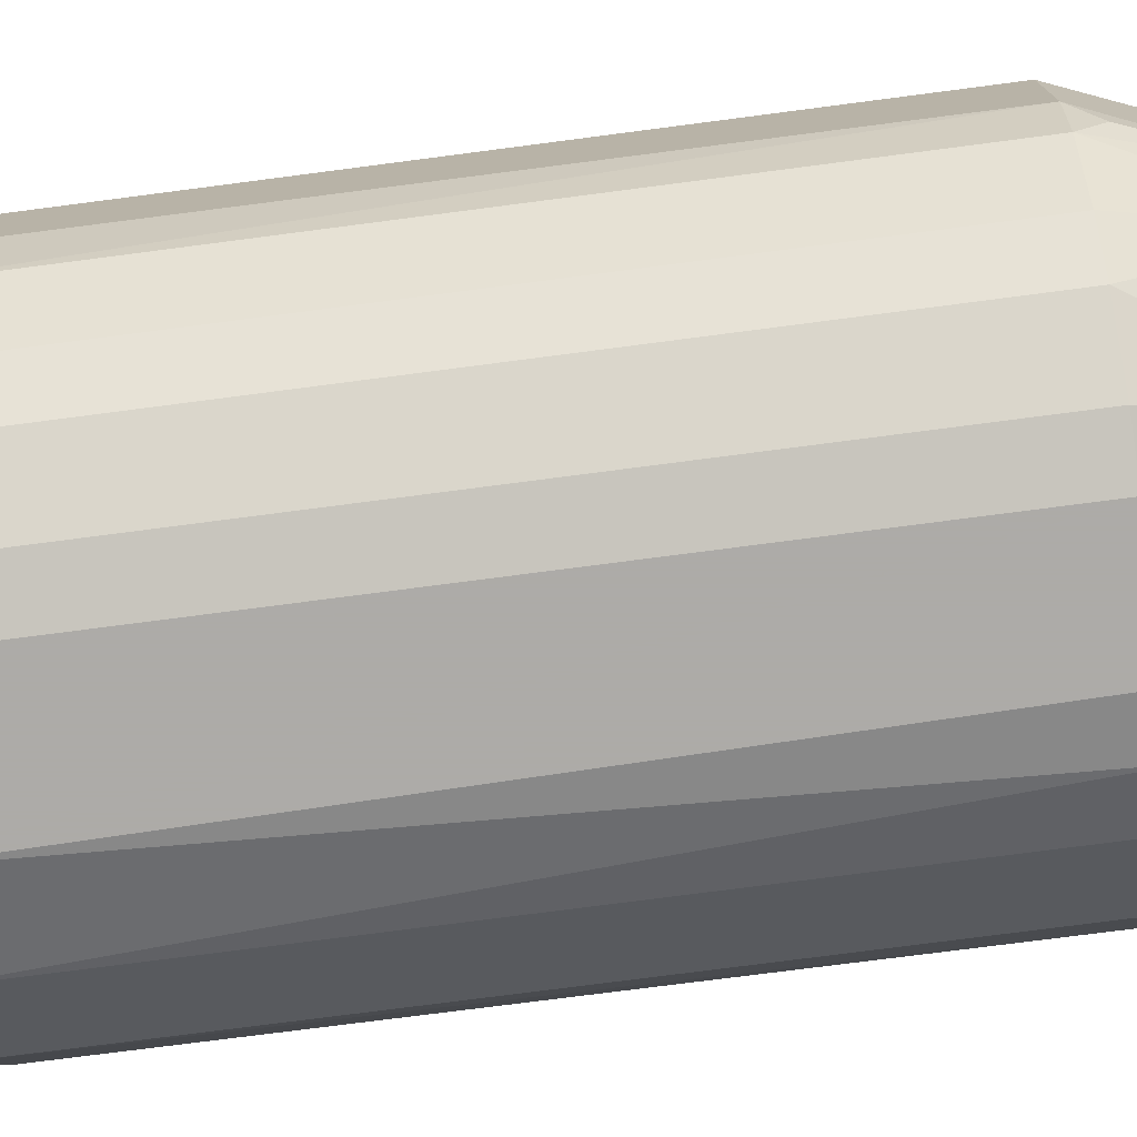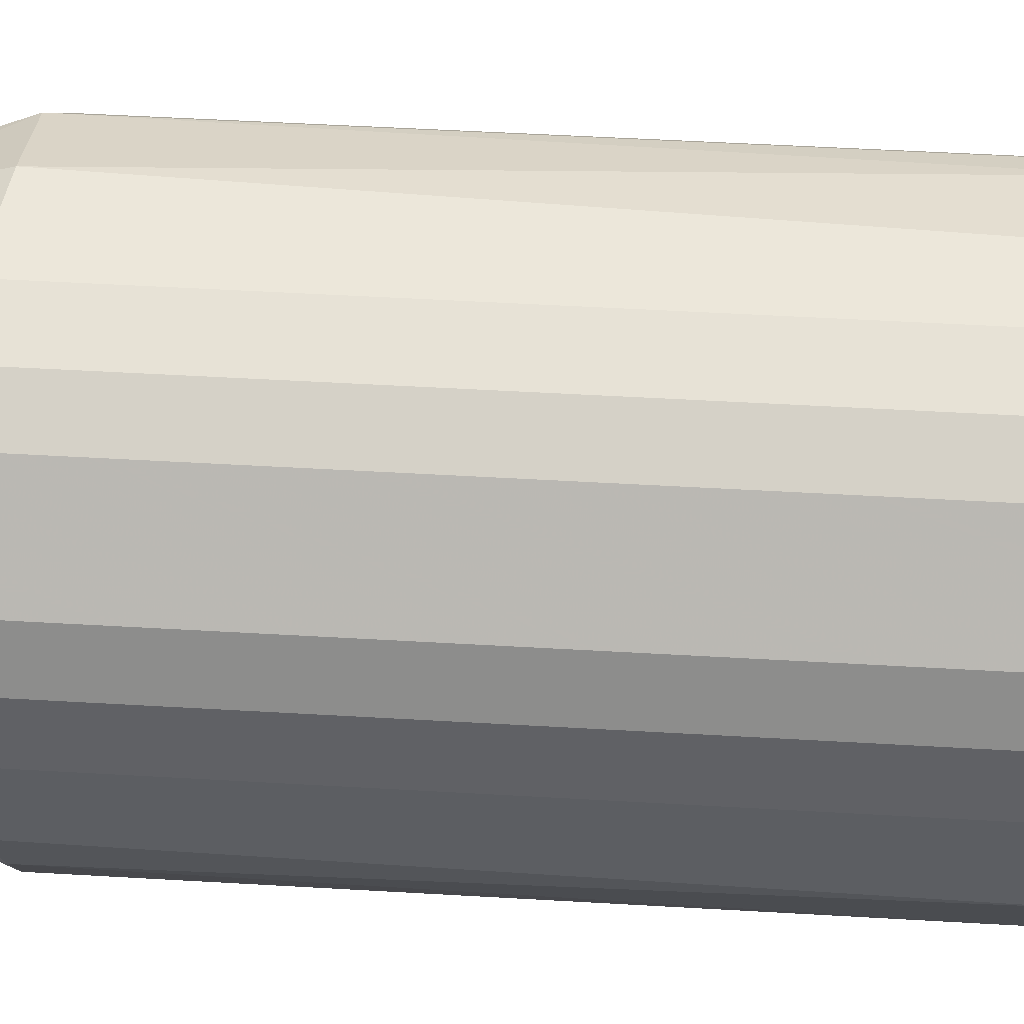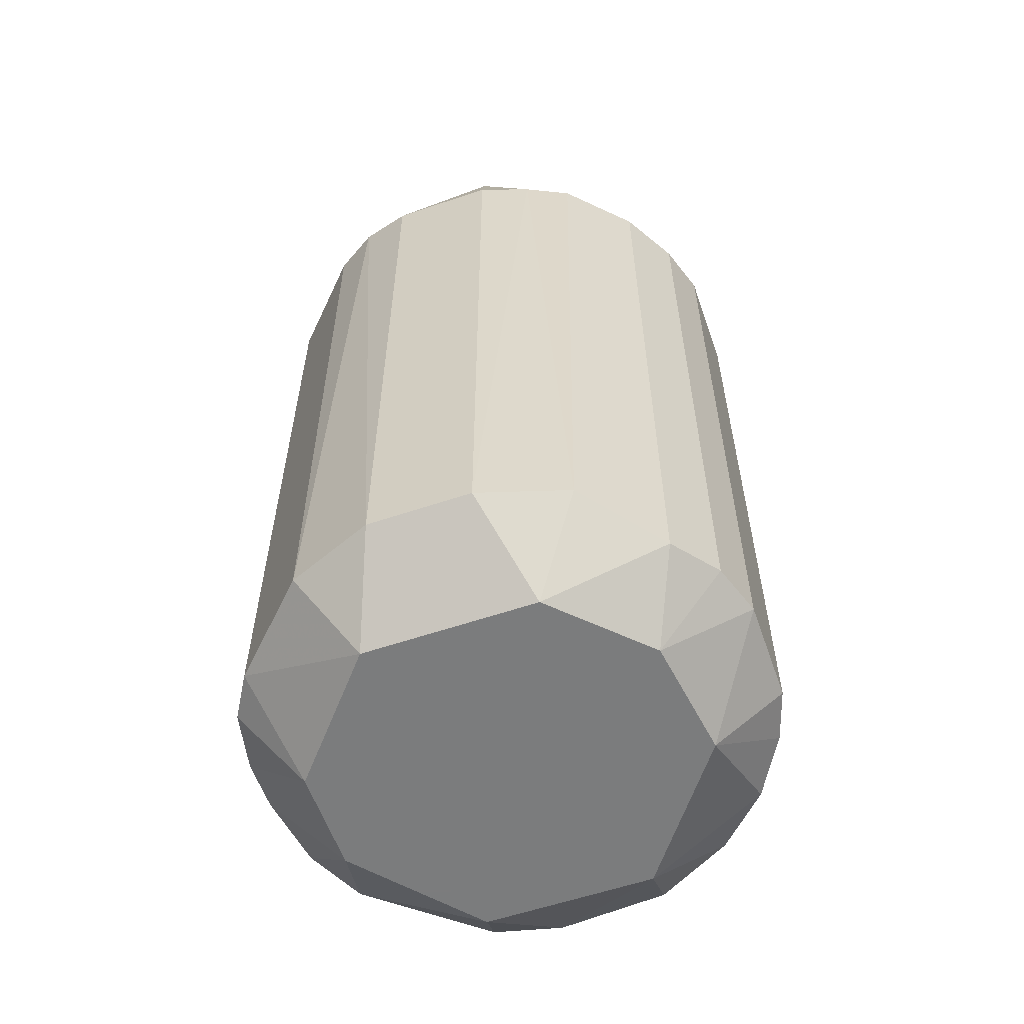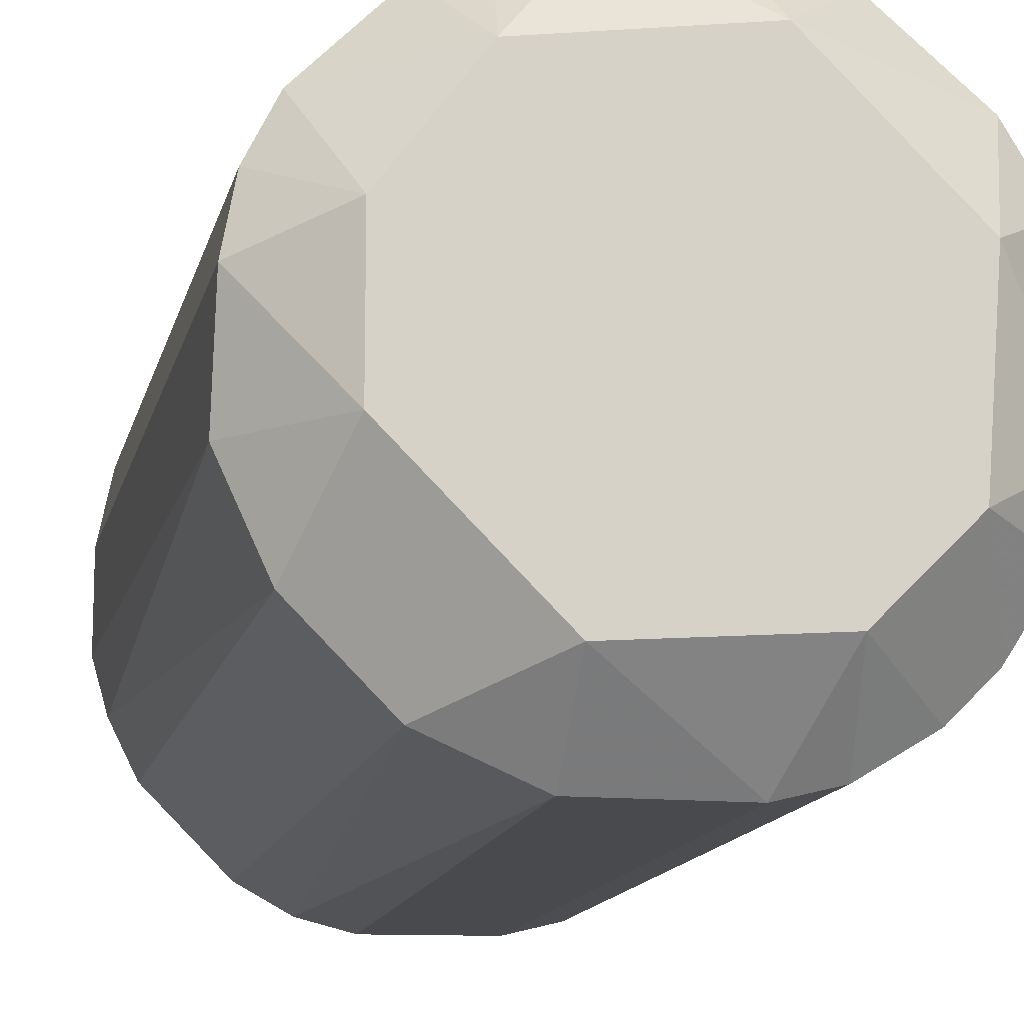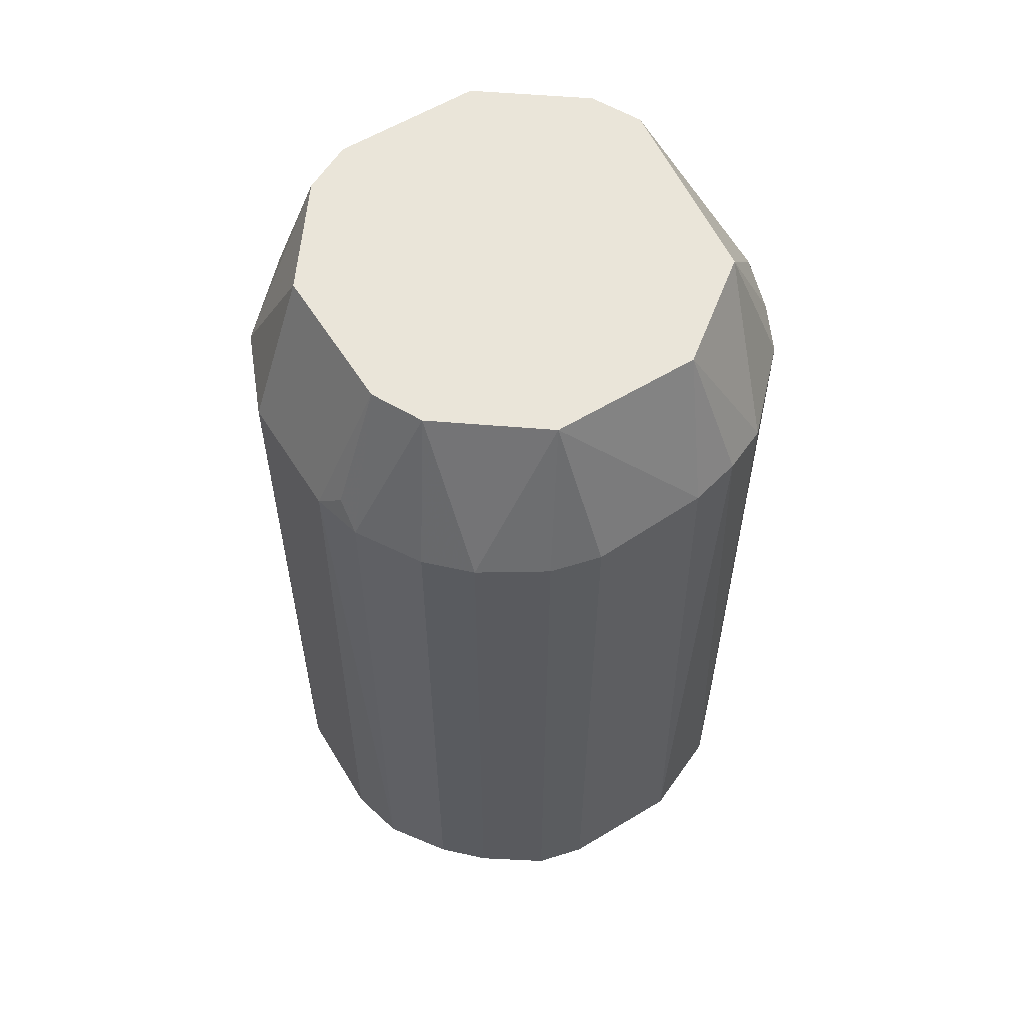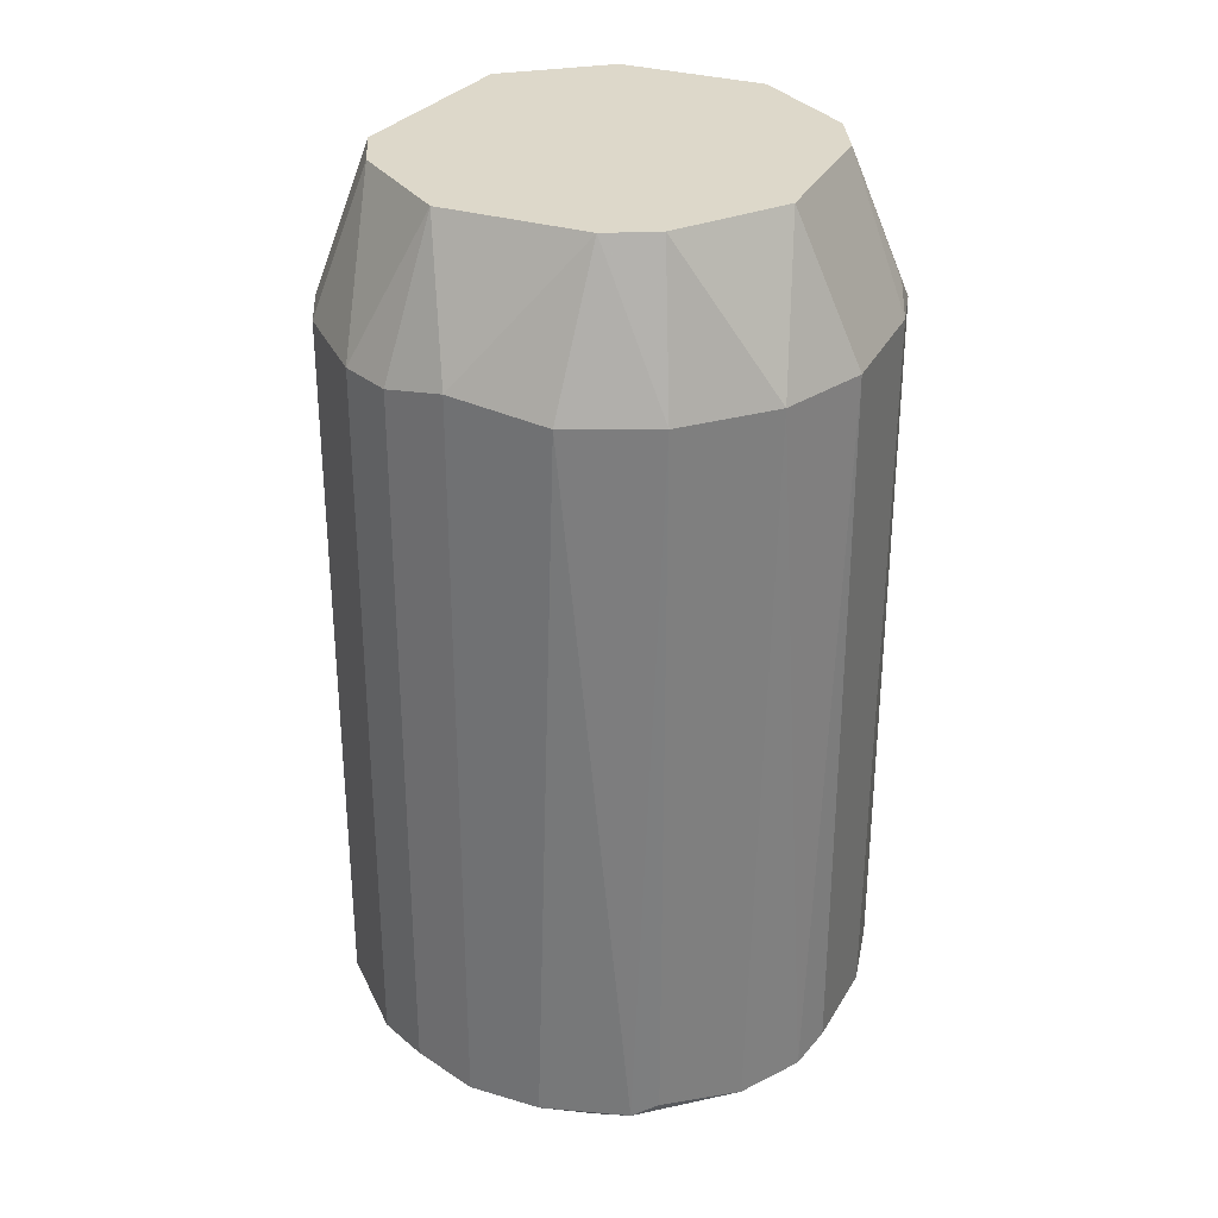
<metadata>
{"format":"obj","ext":"obj","renderer":"f3d","projection":"perspective","resolution":1024,"background":"white","views":[{"elev":-76.5,"azim":-82.6,"up":"+Y"},{"elev":51.8,"azim":93.6,"up":"+Y"},{"elev":-58.7,"azim":64.2,"up":"+Z"},{"elev":-13.3,"azim":167.8,"up":"+Y"},{"elev":58.3,"azim":-32.0,"up":"+Z"},{"elev":31.0,"azim":-156.8,"up":"+Z"}]}
</metadata>
<code>
v 0.006697 -0.01754 0.04242
v 0.006697 0.01771 0.04242
v -0.008727 -0.01534 -0.04242
v 0.02212 -0.008723 0.02919
v 0.02212 0.008898 0.02919
v 0.02212 0.008898 -0.0358
v -0.01974 0.01331 0.02919
v -0.01313 0.01992 0.02919
v -0.01313 0.01992 -0.0358
v -0.003215 0.02323 -0.03691
v -0.01864 0.01441 -0.03691
v -0.01864 -0.01534 0.02919
v -0.01864 -0.01534 -0.03471
v 0.00339 0.02323 -0.03691
v 0.00339 0.02323 0.0303
v -0.01754 0.006697 0.04242
v -0.01754 -0.006521 0.04242
v 0.01991 -0.01313 0.02919
v 0.01991 -0.01313 -0.0358
v 0.01991 0.01331 0.02919
v 0.01991 0.01331 -0.0358
v -0.01644 0.005596 -0.04242
v -0.02195 -0.007622 0.0314
v -0.02195 0.008898 -0.03691
v -0.02195 -0.009828 0.02919
v -0.02195 -0.009828 -0.0358
v 0.01551 0.0111 0.04242
v 0.01551 -0.01093 0.04242
v -0.005421 0.01661 -0.04242
v -0.005421 0.02323 0.02919
v -0.005421 -0.02305 0.02919
v -0.005421 -0.02305 -0.0358
v 0.01661 -0.005421 -0.04242
v 0.01661 0.005596 -0.04242
v 0.01771 0.006697 0.04242
v 0.01331 0.01992 0.02919
v 0.01331 0.01992 -0.0358
v 0.01331 -0.01974 0.02919
v 0.01331 -0.01974 -0.0358
v 0.02323 0.00339 -0.03691
v 0.02323 0.00339 0.0303
v 0.02323 -0.005421 -0.03471
v 0.02323 -0.004315 0.0303
v -0.02305 -0.005421 0.02919
v -0.02305 -0.004315 -0.03691
v -0.02305 0.005596 0.02919
v -0.02305 0.005596 -0.0358
v -0.006521 -0.01754 0.04242
v -0.006521 0.01771 0.04242
v 0.008903 0.02212 0.02919
v 0.008903 0.02212 -0.0358
v 0.008903 -0.02195 0.0303
v 0.01 0.01441 -0.04242
v -0.01093 0.01551 0.04242
v -0.01093 0.02102 -0.03691
v 0.004495 -0.02305 0.0303
v -0.009828 -0.02195 0.02919
v -0.009828 -0.02195 -0.0358
v 0.005596 -0.01644 -0.04242
v 0.005596 -0.02305 -0.0358
v -0.01534 -0.01864 0.02919
v -0.01534 -0.01864 -0.03471
v -0.01534 -0.008723 -0.04242
v -0.01534 -0.01093 0.04242
f 28 1 38
f 28 48 1
f 1 52 38
f 1 48 56
f 52 1 56
f 2 15 49
f 15 2 50
f 27 36 2
f 54 27 2
f 2 36 50
f 54 2 49
f 32 58 3
f 59 32 3
f 58 62 3
f 63 59 3
f 62 63 3
f 18 19 4
f 28 18 4
f 19 42 4
f 43 28 4
f 42 43 4
f 21 5 6
f 5 40 6
f 21 20 5
f 20 27 5
f 5 27 35
f 41 5 35
f 41 40 5
f 34 21 6
f 40 34 6
f 7 8 11
f 54 8 7
f 24 7 11
f 7 46 16
f 54 7 16
f 24 46 7
f 11 8 9
f 8 55 9
f 30 8 49
f 55 8 30
f 8 54 49
f 55 11 9
f 10 15 14
f 29 10 14
f 15 10 30
f 29 55 10
f 10 55 30
f 24 11 22
f 11 29 22
f 55 29 11
f 12 26 13
f 62 12 13
f 26 12 25
f 25 12 64
f 62 61 12
f 12 61 64
f 26 63 13
f 63 62 13
f 15 51 14
f 53 29 14
f 51 53 14
f 15 30 49
f 51 15 50
f 46 17 16
f 17 54 16
f 17 23 25
f 23 17 44
f 17 25 64
f 17 46 44
f 48 54 17
f 48 17 64
f 39 19 18
f 18 28 38
f 39 18 38
f 19 39 33
f 42 19 33
f 37 20 21
f 27 20 36
f 20 37 36
f 21 34 53
f 37 21 53
f 45 24 22
f 29 63 22
f 63 45 22
f 23 44 25
f 24 45 47
f 46 24 47
f 44 26 25
f 45 26 44
f 63 26 45
f 27 28 35
f 27 48 28
f 54 48 27
f 28 43 35
f 34 29 53
f 34 63 29
f 32 31 58
f 31 32 60
f 48 31 56
f 31 48 57
f 31 60 56
f 58 31 57
f 32 59 60
f 34 40 33
f 59 34 33
f 39 59 33
f 40 42 33
f 63 34 59
f 43 41 35
f 36 37 51
f 36 51 50
f 51 37 53
f 52 39 38
f 39 52 60
f 59 39 60
f 41 43 40
f 40 43 42
f 46 45 44
f 45 46 47
f 48 61 57
f 61 48 64
f 60 52 56
f 61 58 57
f 61 62 58

</code>
